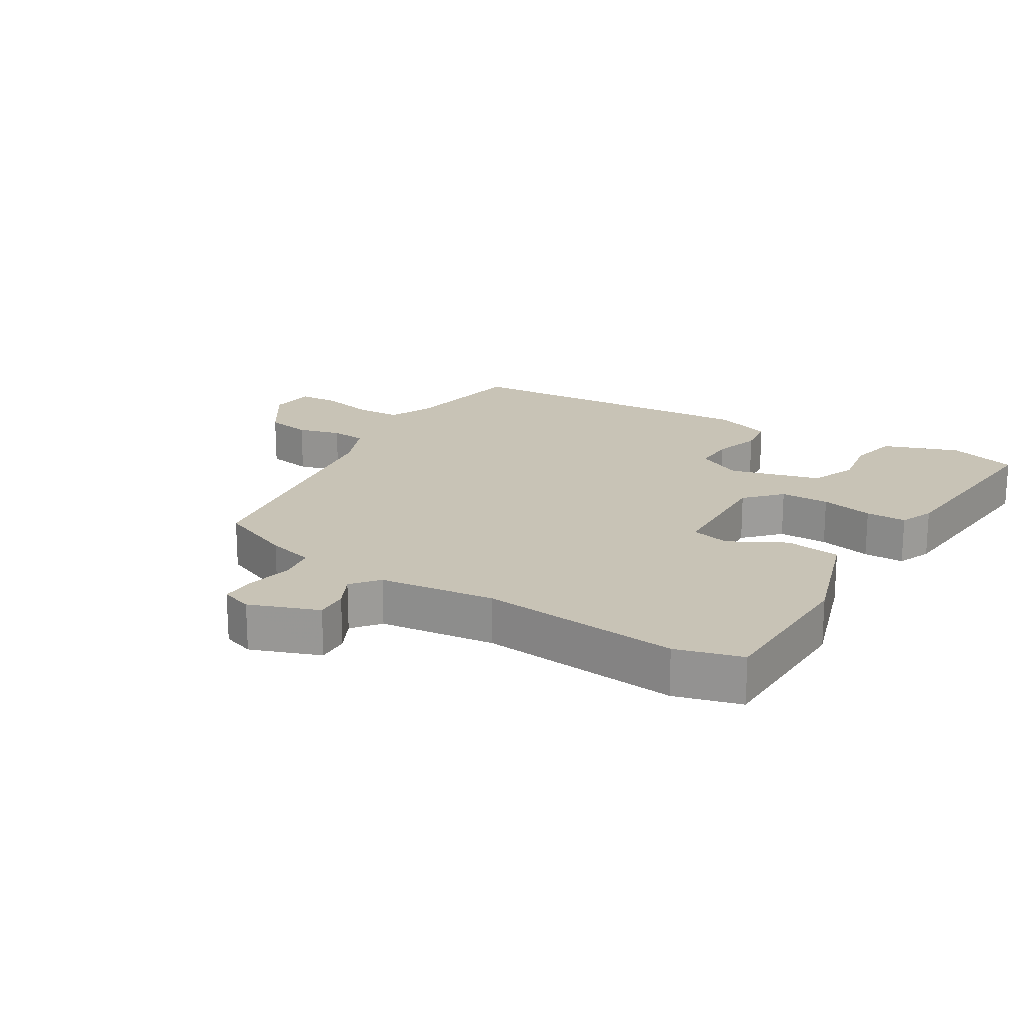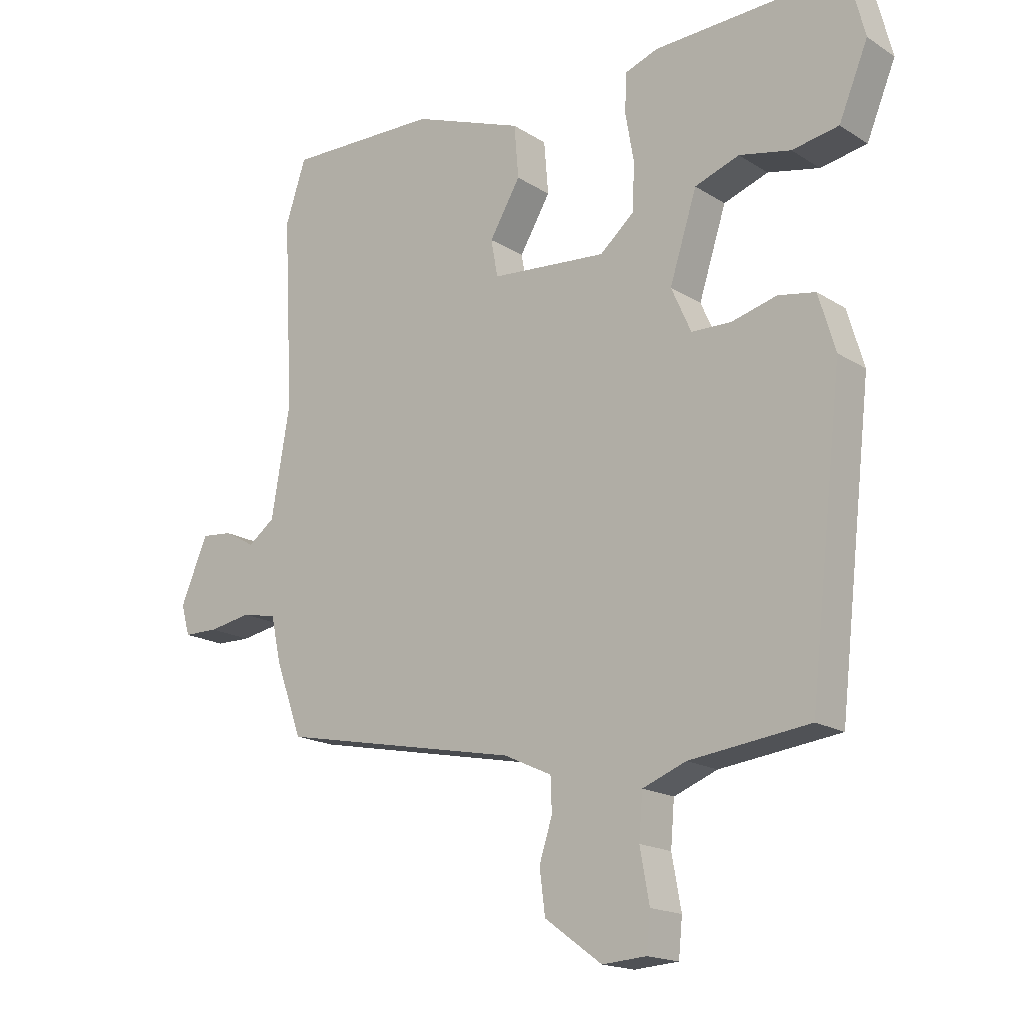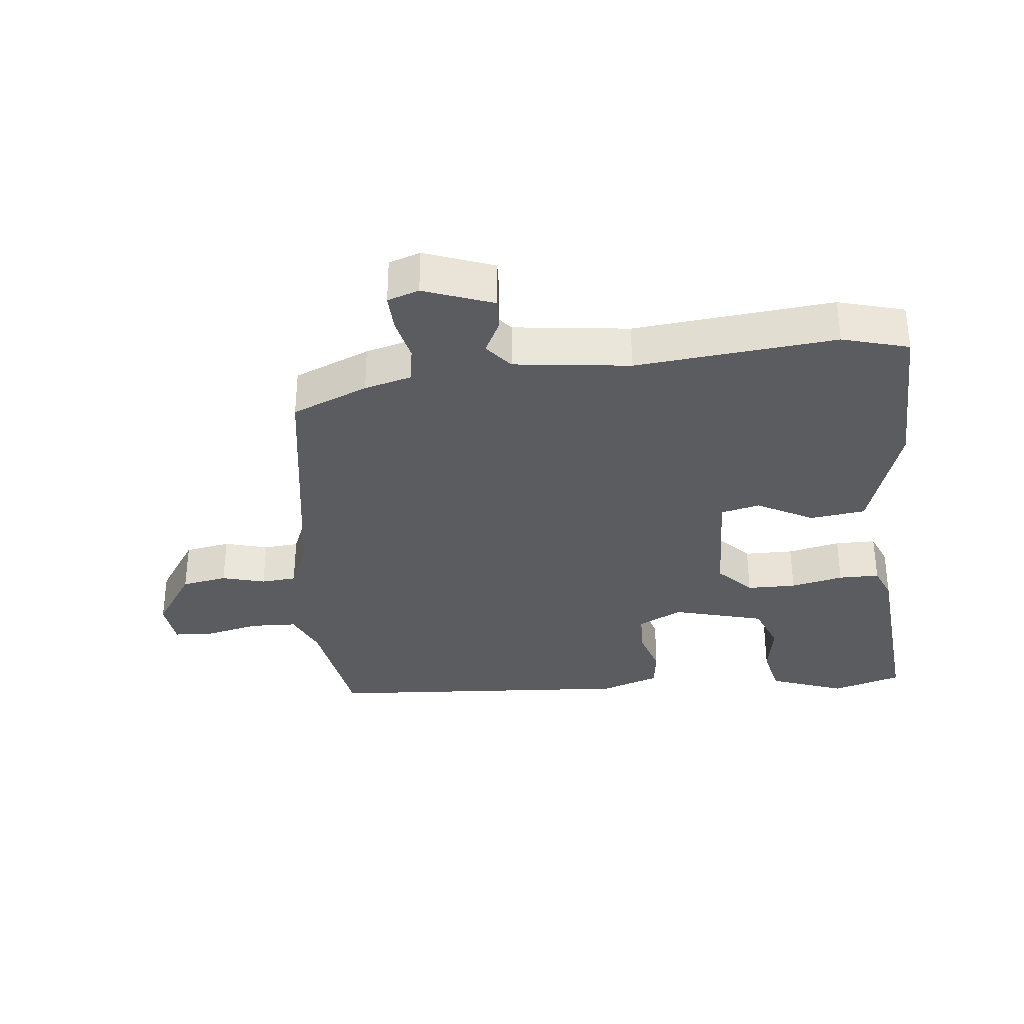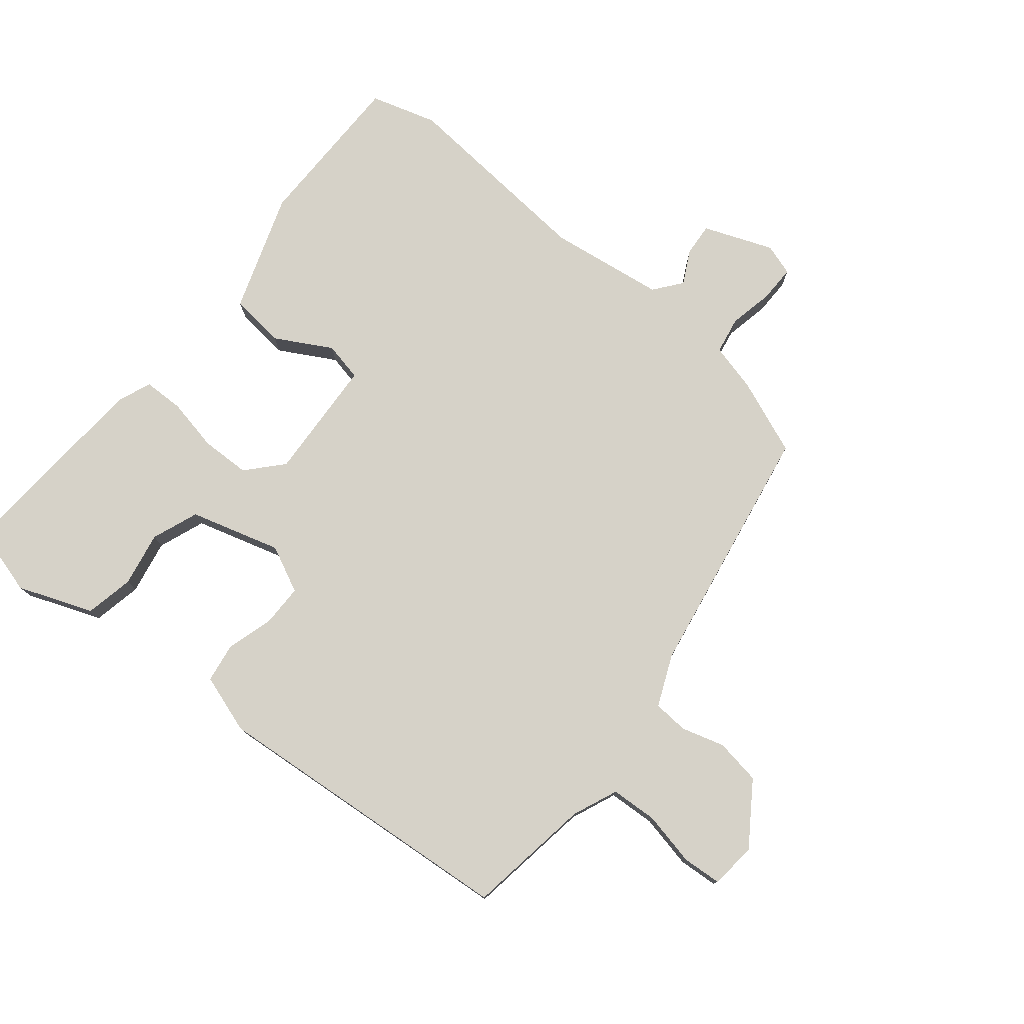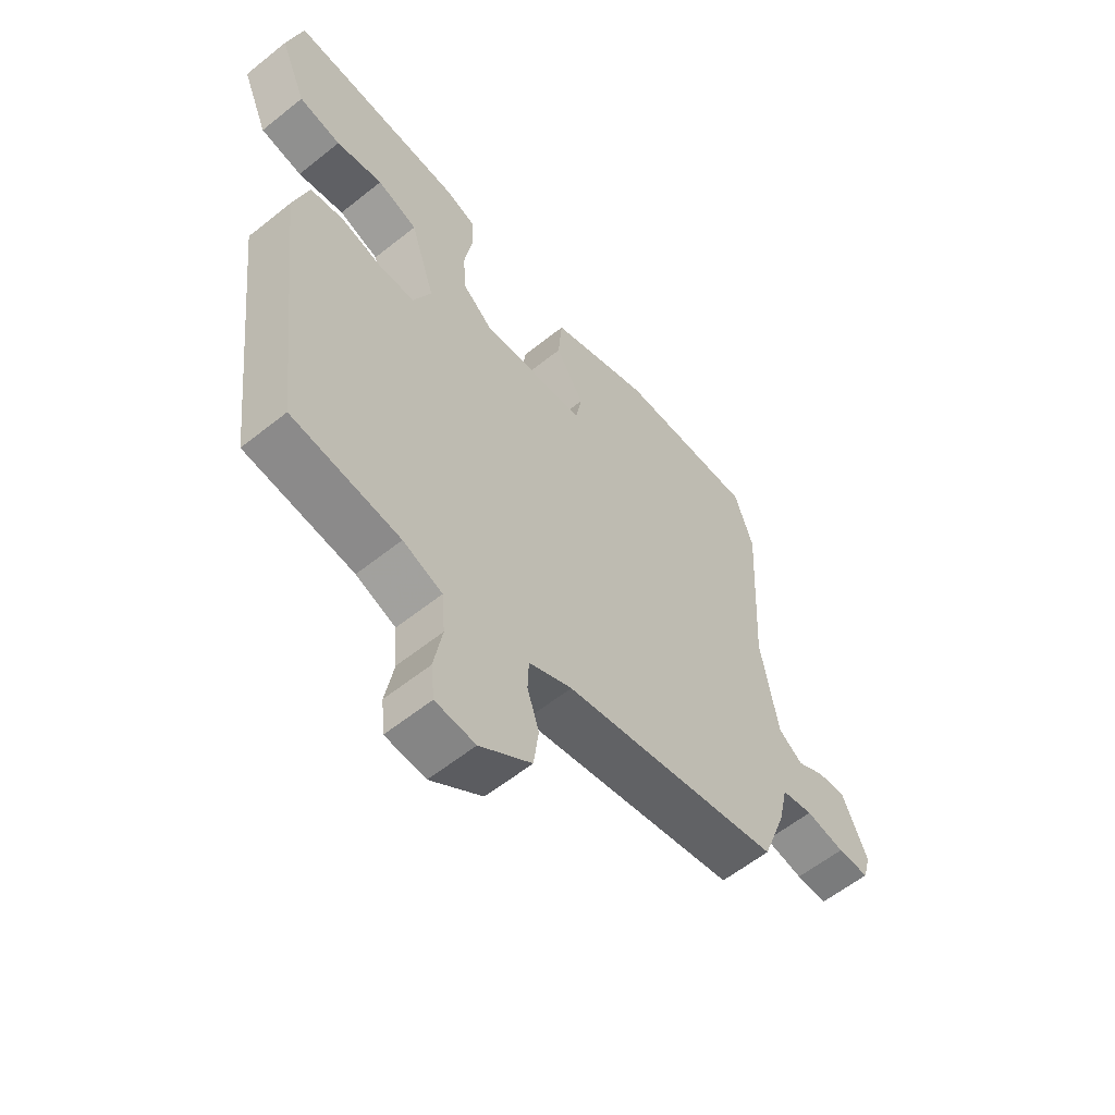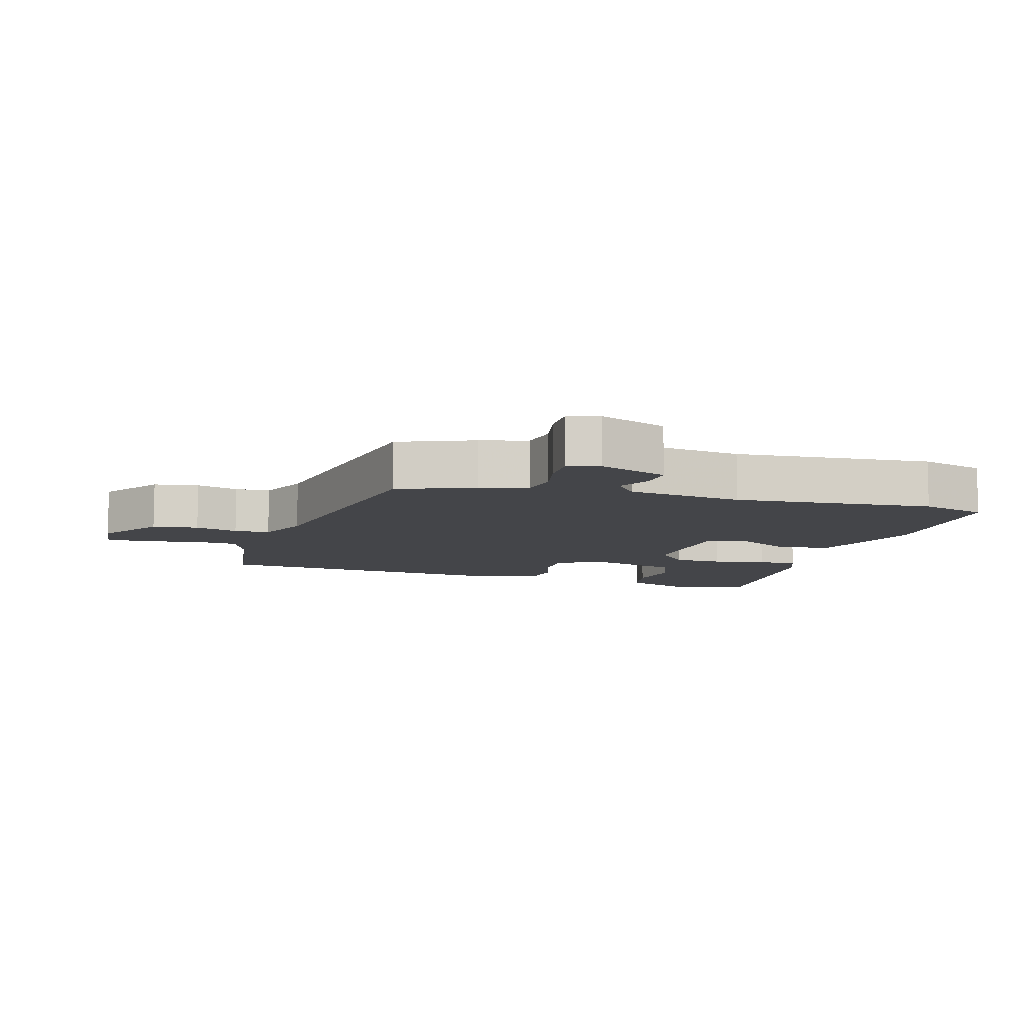
<metadata>
{"format":"obj","ext":"obj","renderer":"f3d","projection":"perspective","resolution":1024,"background":"white","views":[{"elev":19.4,"azim":-55.9,"up":"+Y"},{"elev":-17.4,"azim":39.0,"up":"+Z"},{"elev":-33.8,"azim":-81.3,"up":"+Y"},{"elev":77.6,"azim":130.8,"up":"+Y"},{"elev":-59.0,"azim":129.5,"up":"+Z"},{"elev":-9.1,"azim":-104.7,"up":"+Y"}]}
</metadata>
<code>
v 0.402 0.07 -0.52
v 0.209 0.07 -0.543
v 0.139 0.07 -0.57
v 0.133 0.07 -0.641
v 0.148 0.07 -0.724
v 0.142 0.07 -0.784
v 0.071 0.07 -0.789
v -0.021 0.07 -0.722
v -0.03 0.07 -0.652
v -0.009 0.07 -0.587
v -0.011 0.07 -0.533
v -0.088 0.07 -0.497
v -0.477 0.07 -0.418
v -0.52 0.07 -0.3
v -0.536 0.07 -0.227
v -0.592 0.07 -0.215
v -0.661 0.07 -0.227
v -0.717 0.07 -0.226
v -0.731 0.07 -0.177
v -0.687 0.07 -0.073
v -0.637 0.07 -0.078
v -0.587 0.07 -0.106
v -0.544 0.07 -0.074
v -0.514 0.07 0.102
v -0.53 0.07 0.408
v -0.497 0.07 0.508
v -0.251 0.07 0.502
v -0.072 0.07 0.435
v -0.065 0.07 0.35
v -0.115 0.07 0.266
v -0.104 0.07 0.206
v 0.083 0.07 0.19
v 0.138 0.07 0.237
v 0.142 0.07 0.312
v 0.128 0.07 0.393
v 0.131 0.07 0.455
v 0.184 0.07 0.474
v 0.494 0.07 0.486
v 0.521 0.07 0.379
v 0.474 0.07 0.266
v 0.399 0.07 0.253
v 0.316 0.07 0.271
v 0.244 0.07 0.246
v 0.2 0.07 0.109
v 0.232 0.07 0.037
v 0.296 0.07 0.035
v 0.369 0.07 0.054
v 0.429 0.07 0.043
v 0.456 0.07 -0.048
v 0.402 0 -0.52
v 0.209 0 -0.543
v 0.139 0 -0.57
v 0.133 0 -0.641
v 0.148 0 -0.724
v 0.142 0 -0.784
v 0.071 0 -0.789
v -0.021 0 -0.722
v -0.03 0 -0.652
v -0.009 0 -0.587
v -0.011 0 -0.533
v -0.088 0 -0.497
v -0.477 0 -0.418
v -0.52 0 -0.3
v -0.536 0 -0.227
v -0.592 0 -0.215
v -0.661 0 -0.227
v -0.717 0 -0.226
v -0.731 0 -0.177
v -0.687 0 -0.073
v -0.637 0 -0.078
v -0.587 0 -0.106
v -0.544 0 -0.074
v -0.514 0 0.102
v -0.53 0 0.408
v -0.497 0 0.508
v -0.251 0 0.502
v -0.072 0 0.435
v -0.065 0 0.35
v -0.115 0 0.266
v -0.104 0 0.206
v 0.083 0 0.19
v 0.138 0 0.237
v 0.142 0 0.312
v 0.128 0 0.393
v 0.131 0 0.455
v 0.184 0 0.474
v 0.494 0 0.486
v 0.521 0 0.379
v 0.474 0 0.266
v 0.399 0 0.253
v 0.316 0 0.271
v 0.244 0 0.246
v 0.2 0 0.109
v 0.232 0 0.037
v 0.296 0 0.035
v 0.369 0 0.054
v 0.429 0 0.043
v 0.456 0 -0.048
f 46 47 48 49
f 45 46 49 1
f 44 45 1 2
f 39 40 41 42
f 39 42 43
f 38 39 43
f 37 38 43
f 34 35 36 37
f 33 34 37 43
f 32 33 43 44
f 27 28 29 30
f 27 30 31
f 24 25 26 27
f 23 24 27 31
f 22 23 31 32
f 20 21 22
f 19 20 22
f 16 17 18 19
f 15 16 19 22
f 12 13 14 15
f 11 12 15 22
f 7 8 9 10
f 7 10 11
f 4 5 6 7
f 3 4 7 11
f 11 22 32 44
f 2 3 11 44
f 98 97 96 95
f 50 98 95 94
f 51 50 94 93
f 91 90 89 88
f 92 91 88
f 92 88 87
f 92 87 86
f 86 85 84 83
f 92 86 83 82
f 93 92 82 81
f 79 78 77 76
f 80 79 76
f 76 75 74 73
f 80 76 73 72
f 81 80 72 71
f 71 70 69
f 71 69 68
f 68 67 66 65
f 71 68 65 64
f 64 63 62 61
f 71 64 61 60
f 59 58 57 56
f 60 59 56
f 56 55 54 53
f 60 56 53 52
f 93 81 71 60
f 93 60 52 51
f 1 50 51 2
f 2 51 52 3
f 3 52 53 4
f 4 53 54 5
f 5 54 55 6
f 6 55 56 7
f 7 56 57 8
f 8 57 58 9
f 9 58 59 10
f 10 59 60 11
f 11 60 61 12
f 12 61 62 13
f 13 62 63 14
f 14 63 64 15
f 15 64 65 16
f 16 65 66 17
f 17 66 67 18
f 18 67 68 19
f 19 68 69 20
f 20 69 70 21
f 21 70 71 22
f 22 71 72 23
f 23 72 73 24
f 24 73 74 25
f 25 74 75 26
f 26 75 76 27
f 27 76 77 28
f 28 77 78 29
f 29 78 79 30
f 30 79 80 31
f 31 80 81 32
f 32 81 82 33
f 33 82 83 34
f 34 83 84 35
f 35 84 85 36
f 36 85 86 37
f 37 86 87 38
f 38 87 88 39
f 39 88 89 40
f 40 89 90 41
f 41 90 91 42
f 42 91 92 43
f 43 92 93 44
f 44 93 94 45
f 45 94 95 46
f 46 95 96 47
f 47 96 97 48
f 48 97 98 49
f 49 98 50 1

</code>
